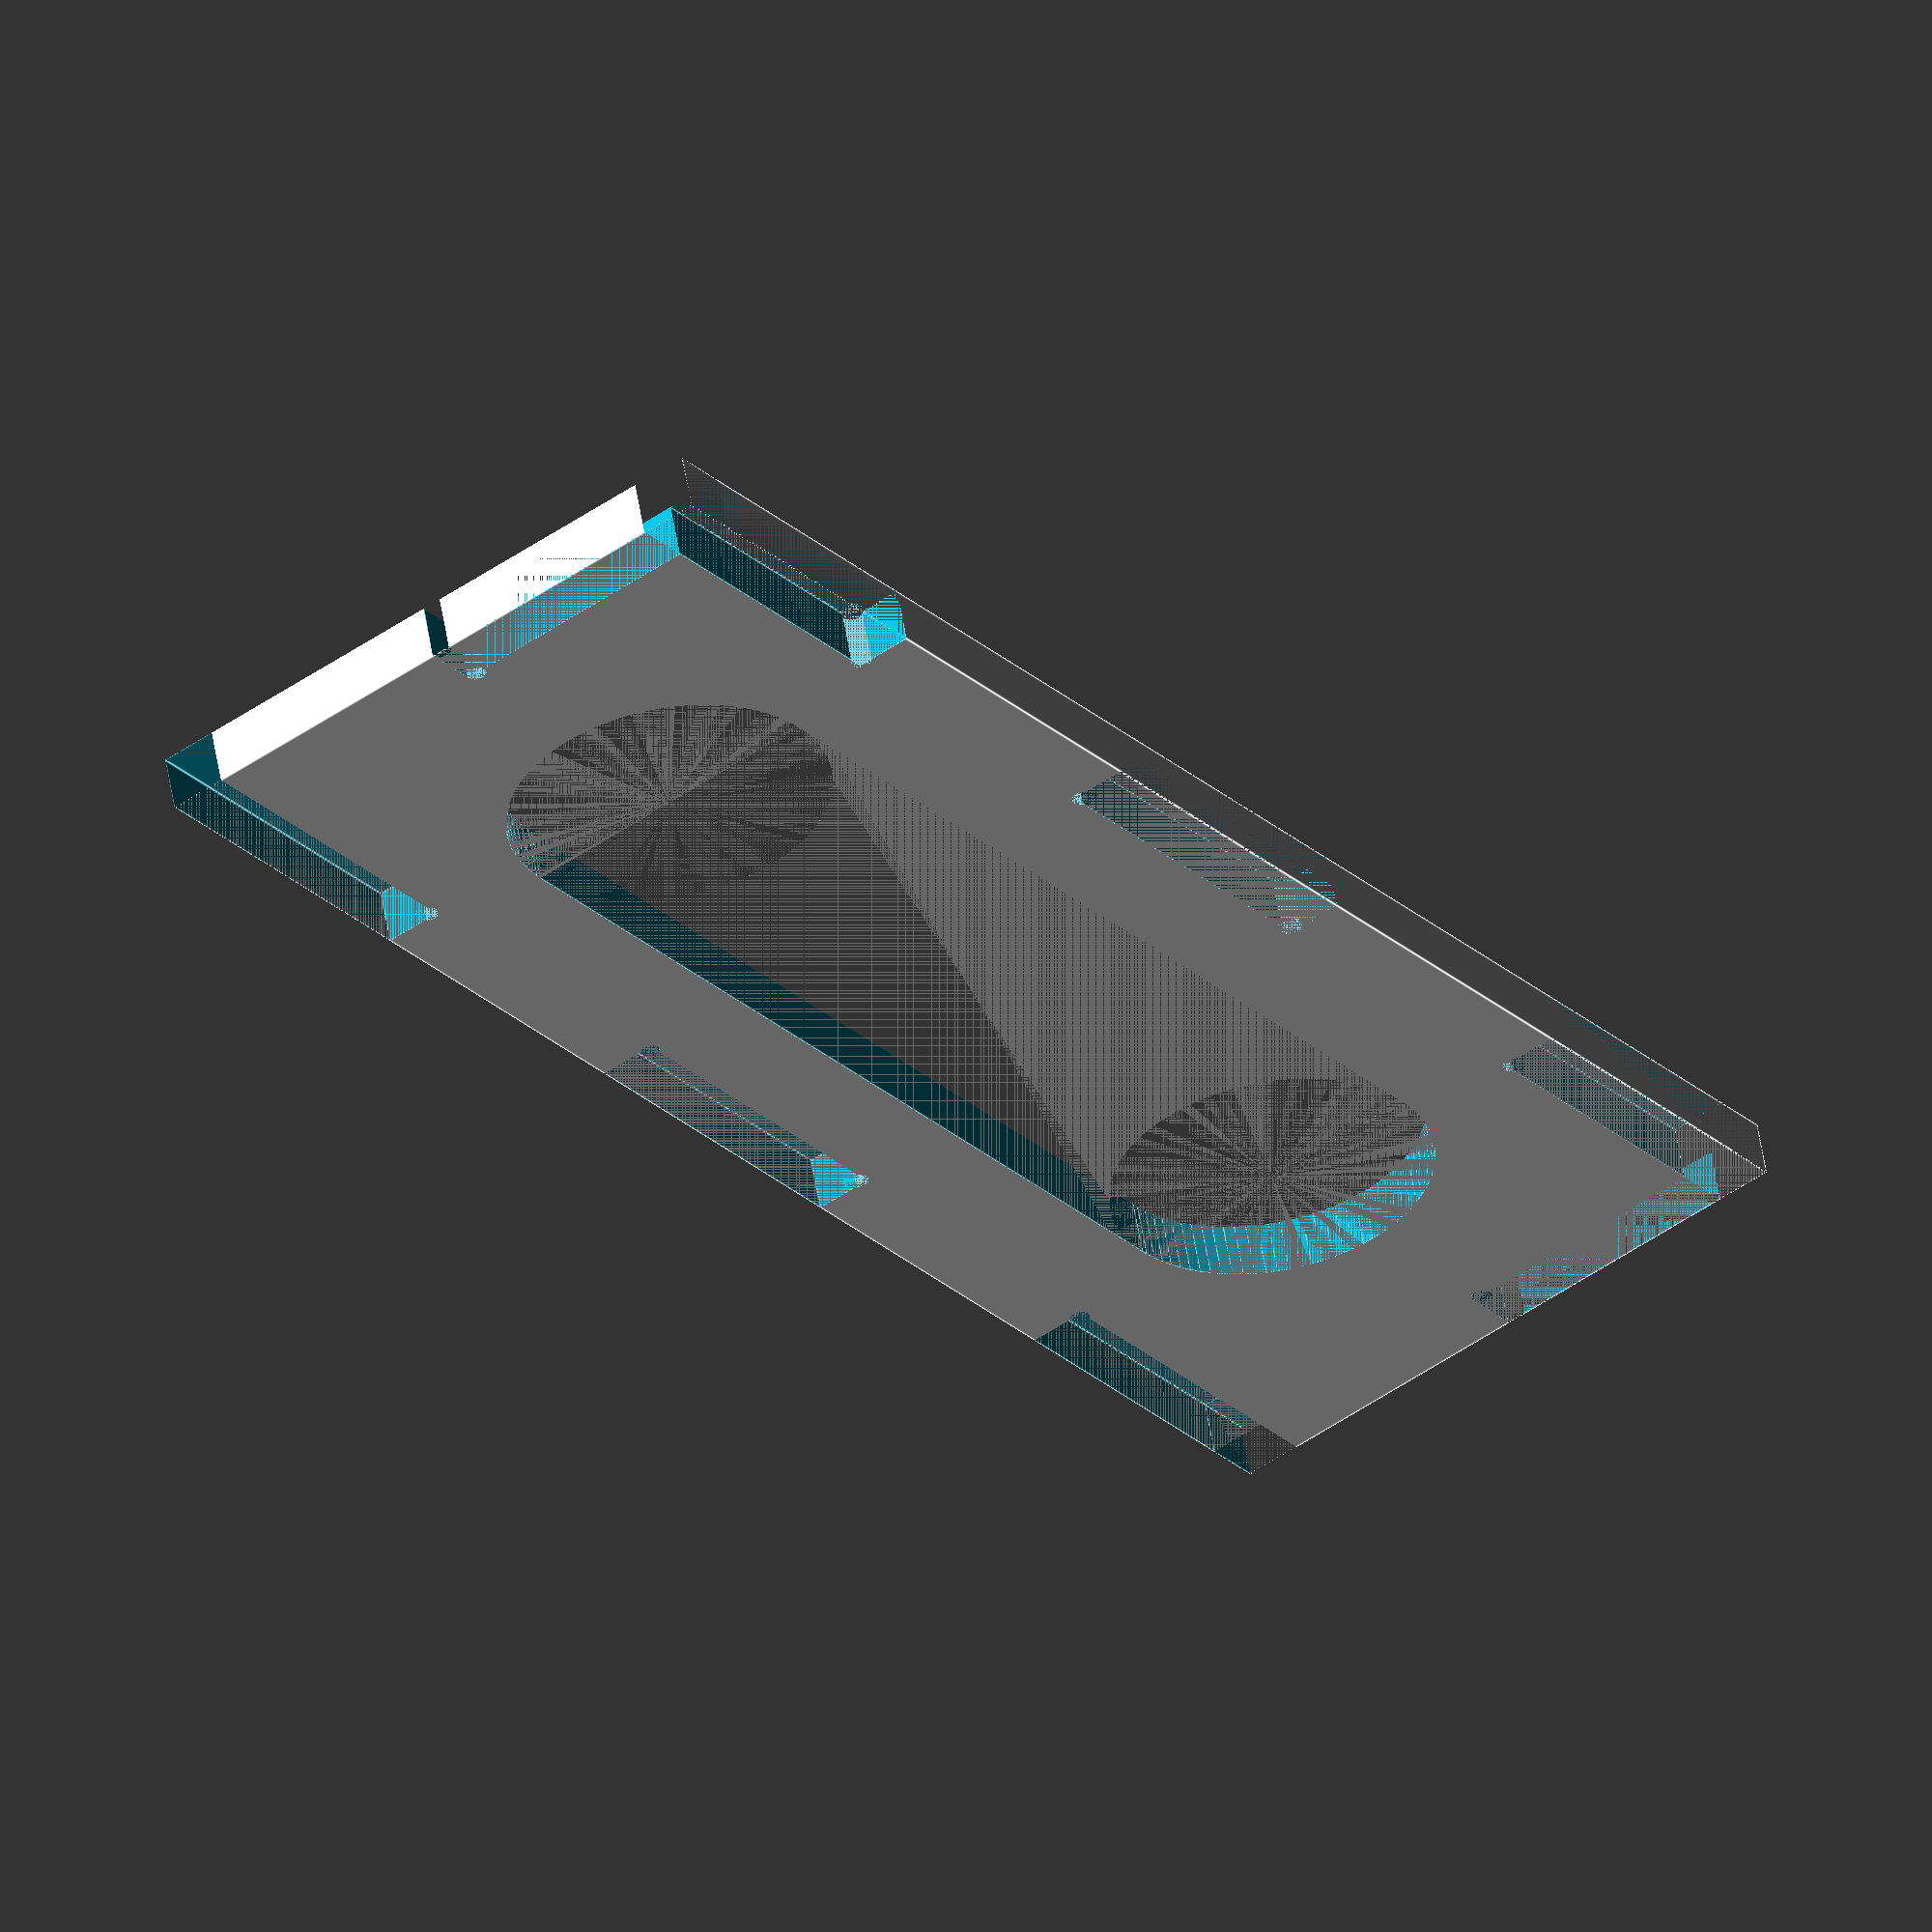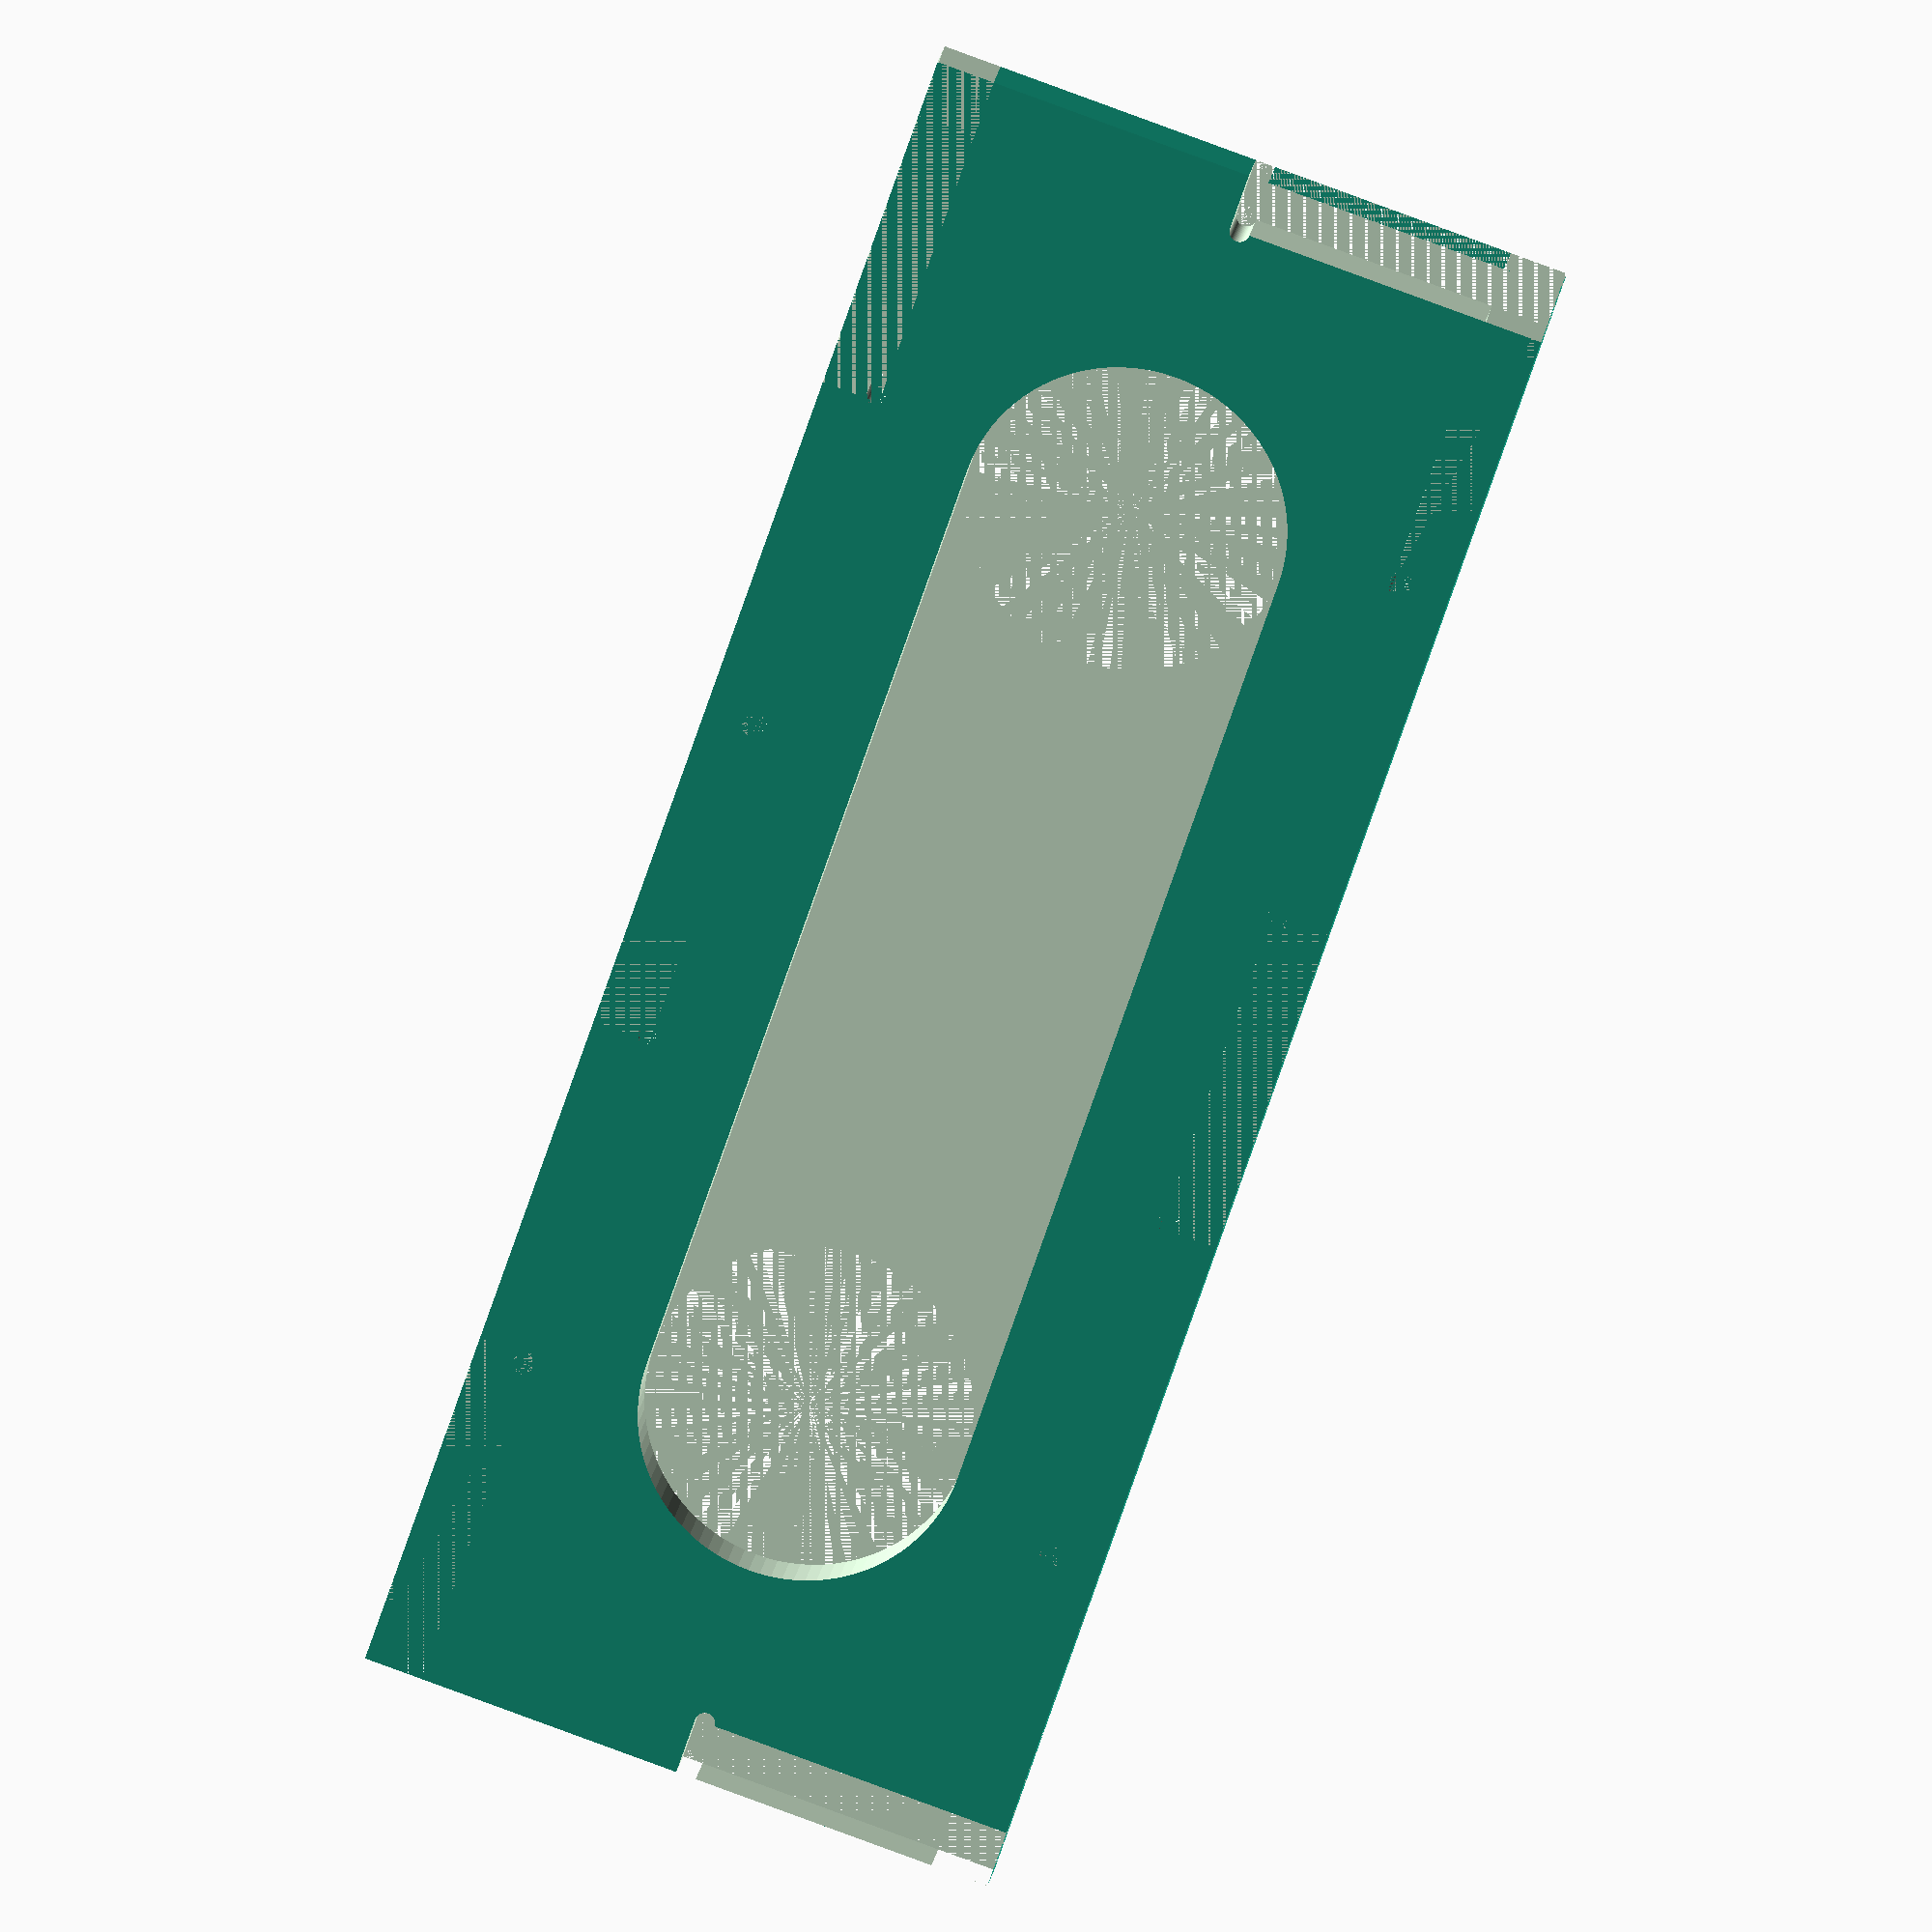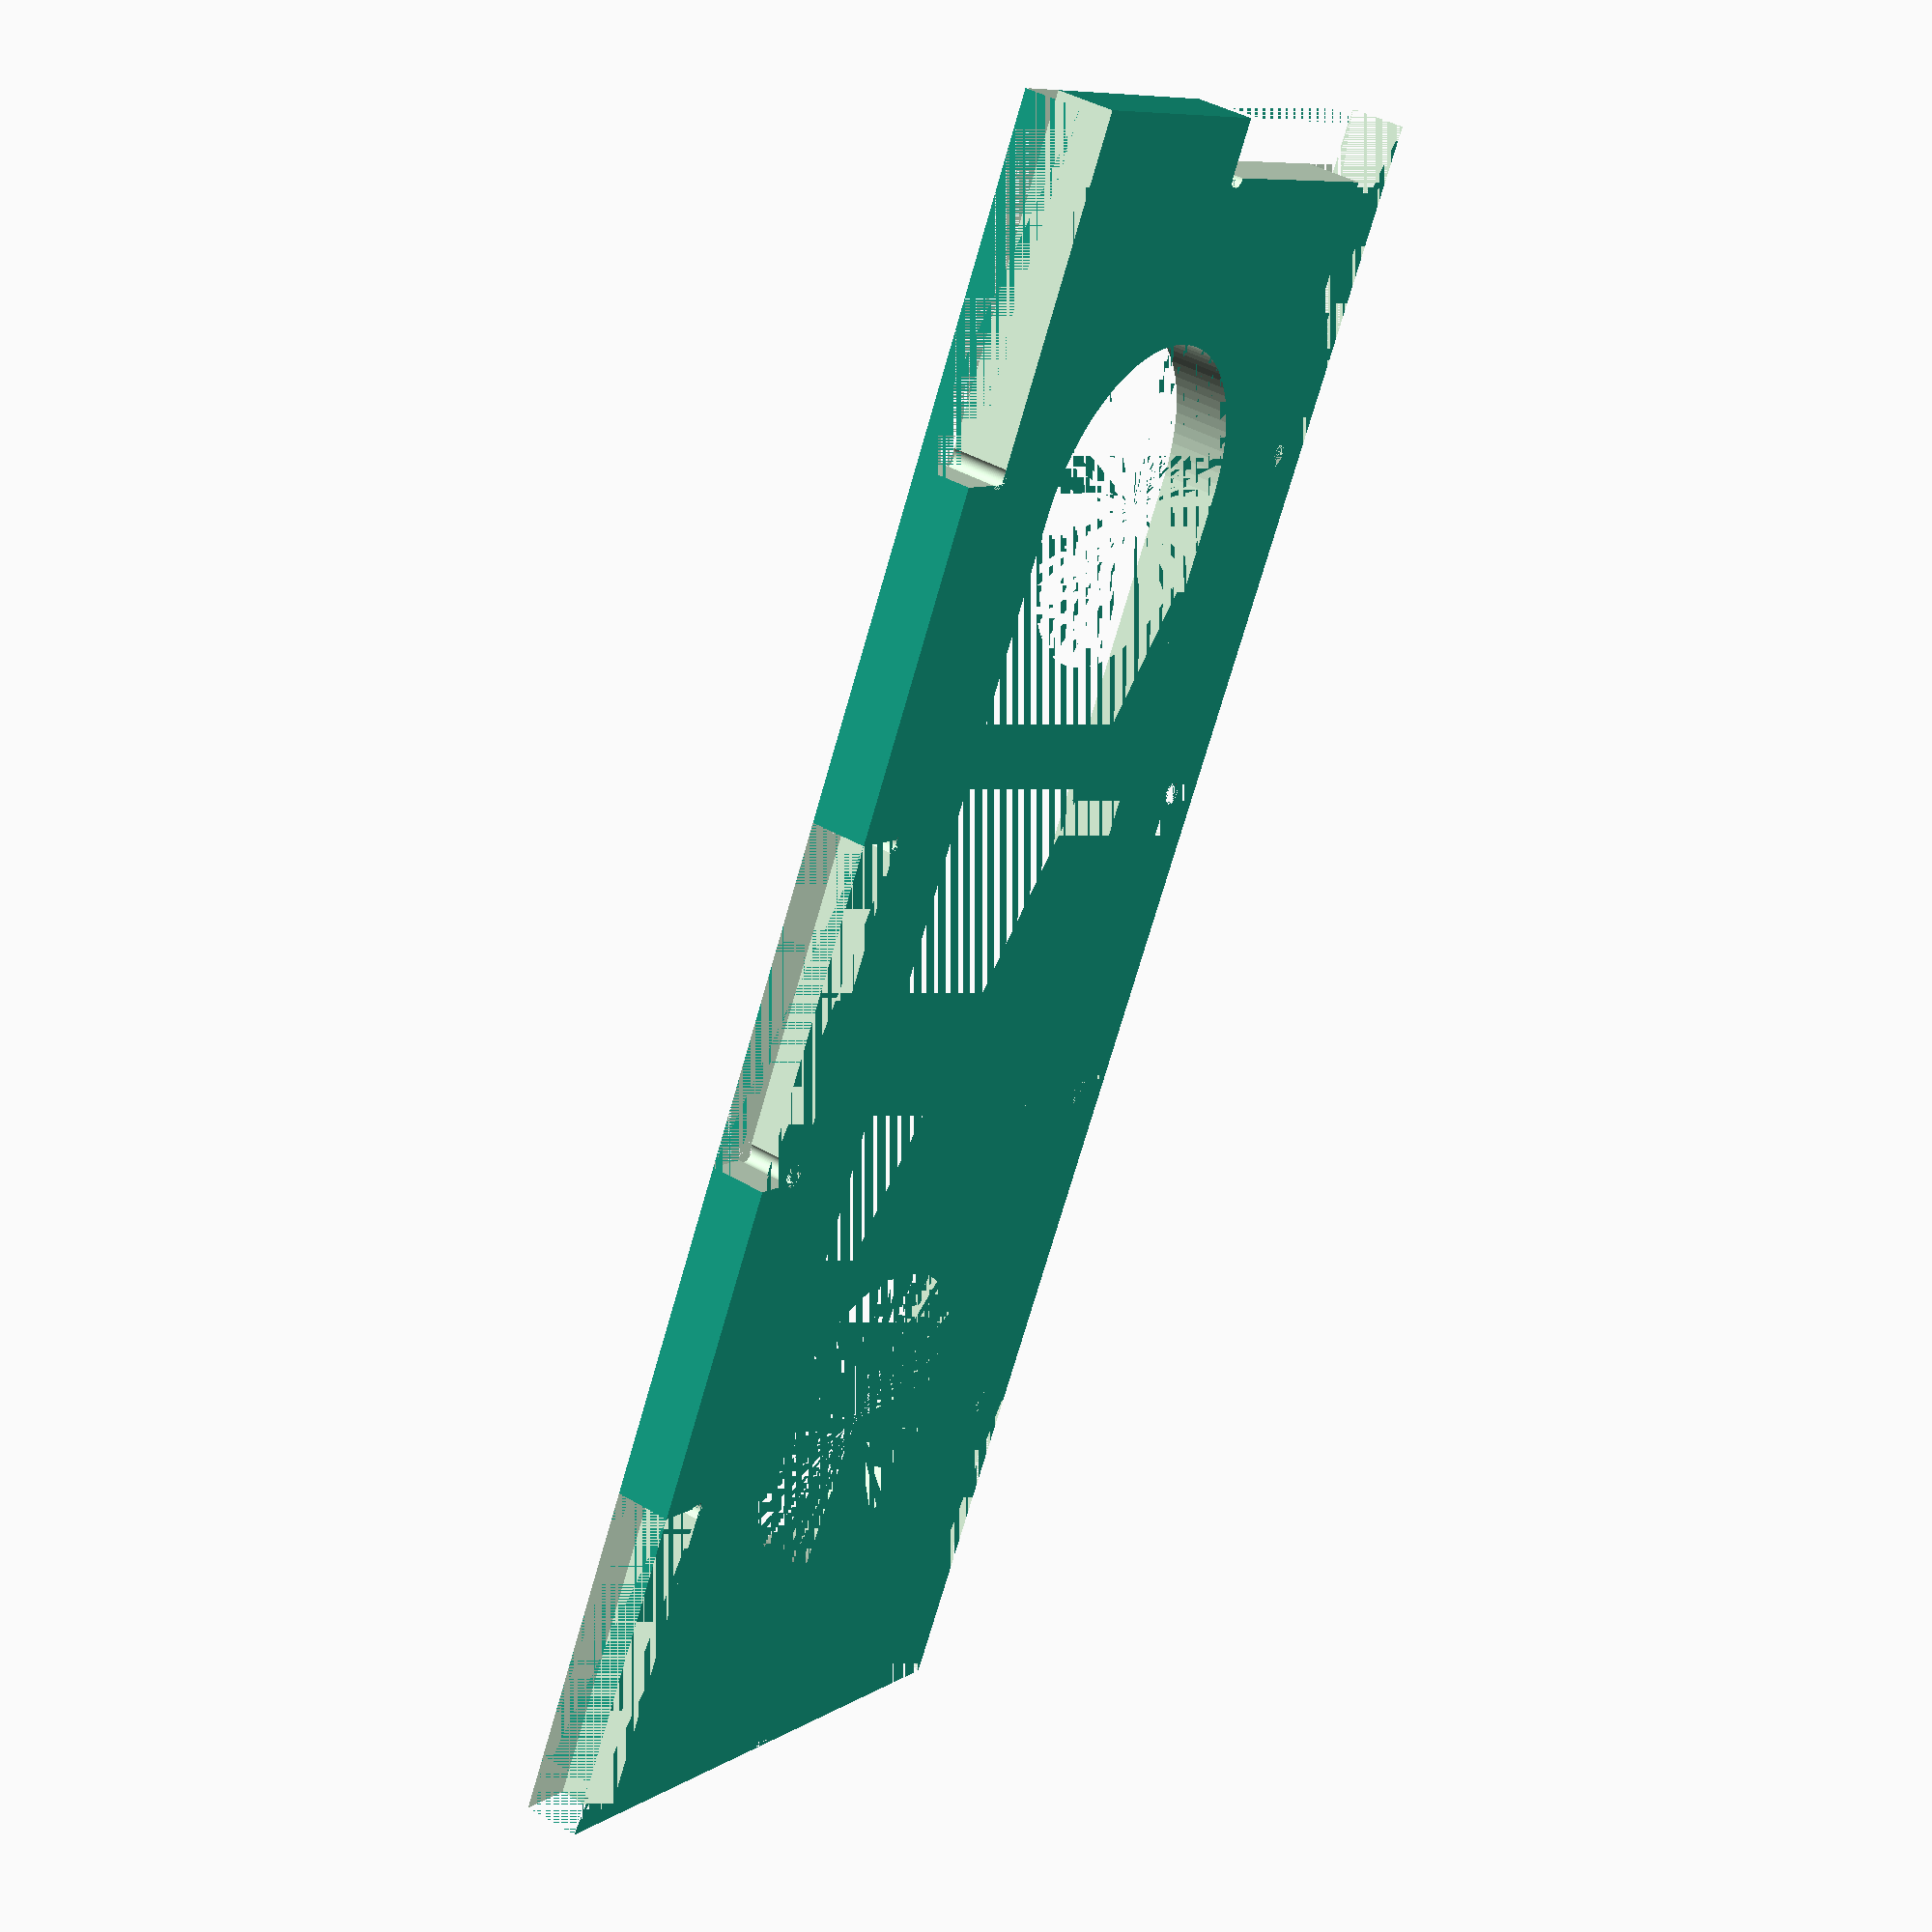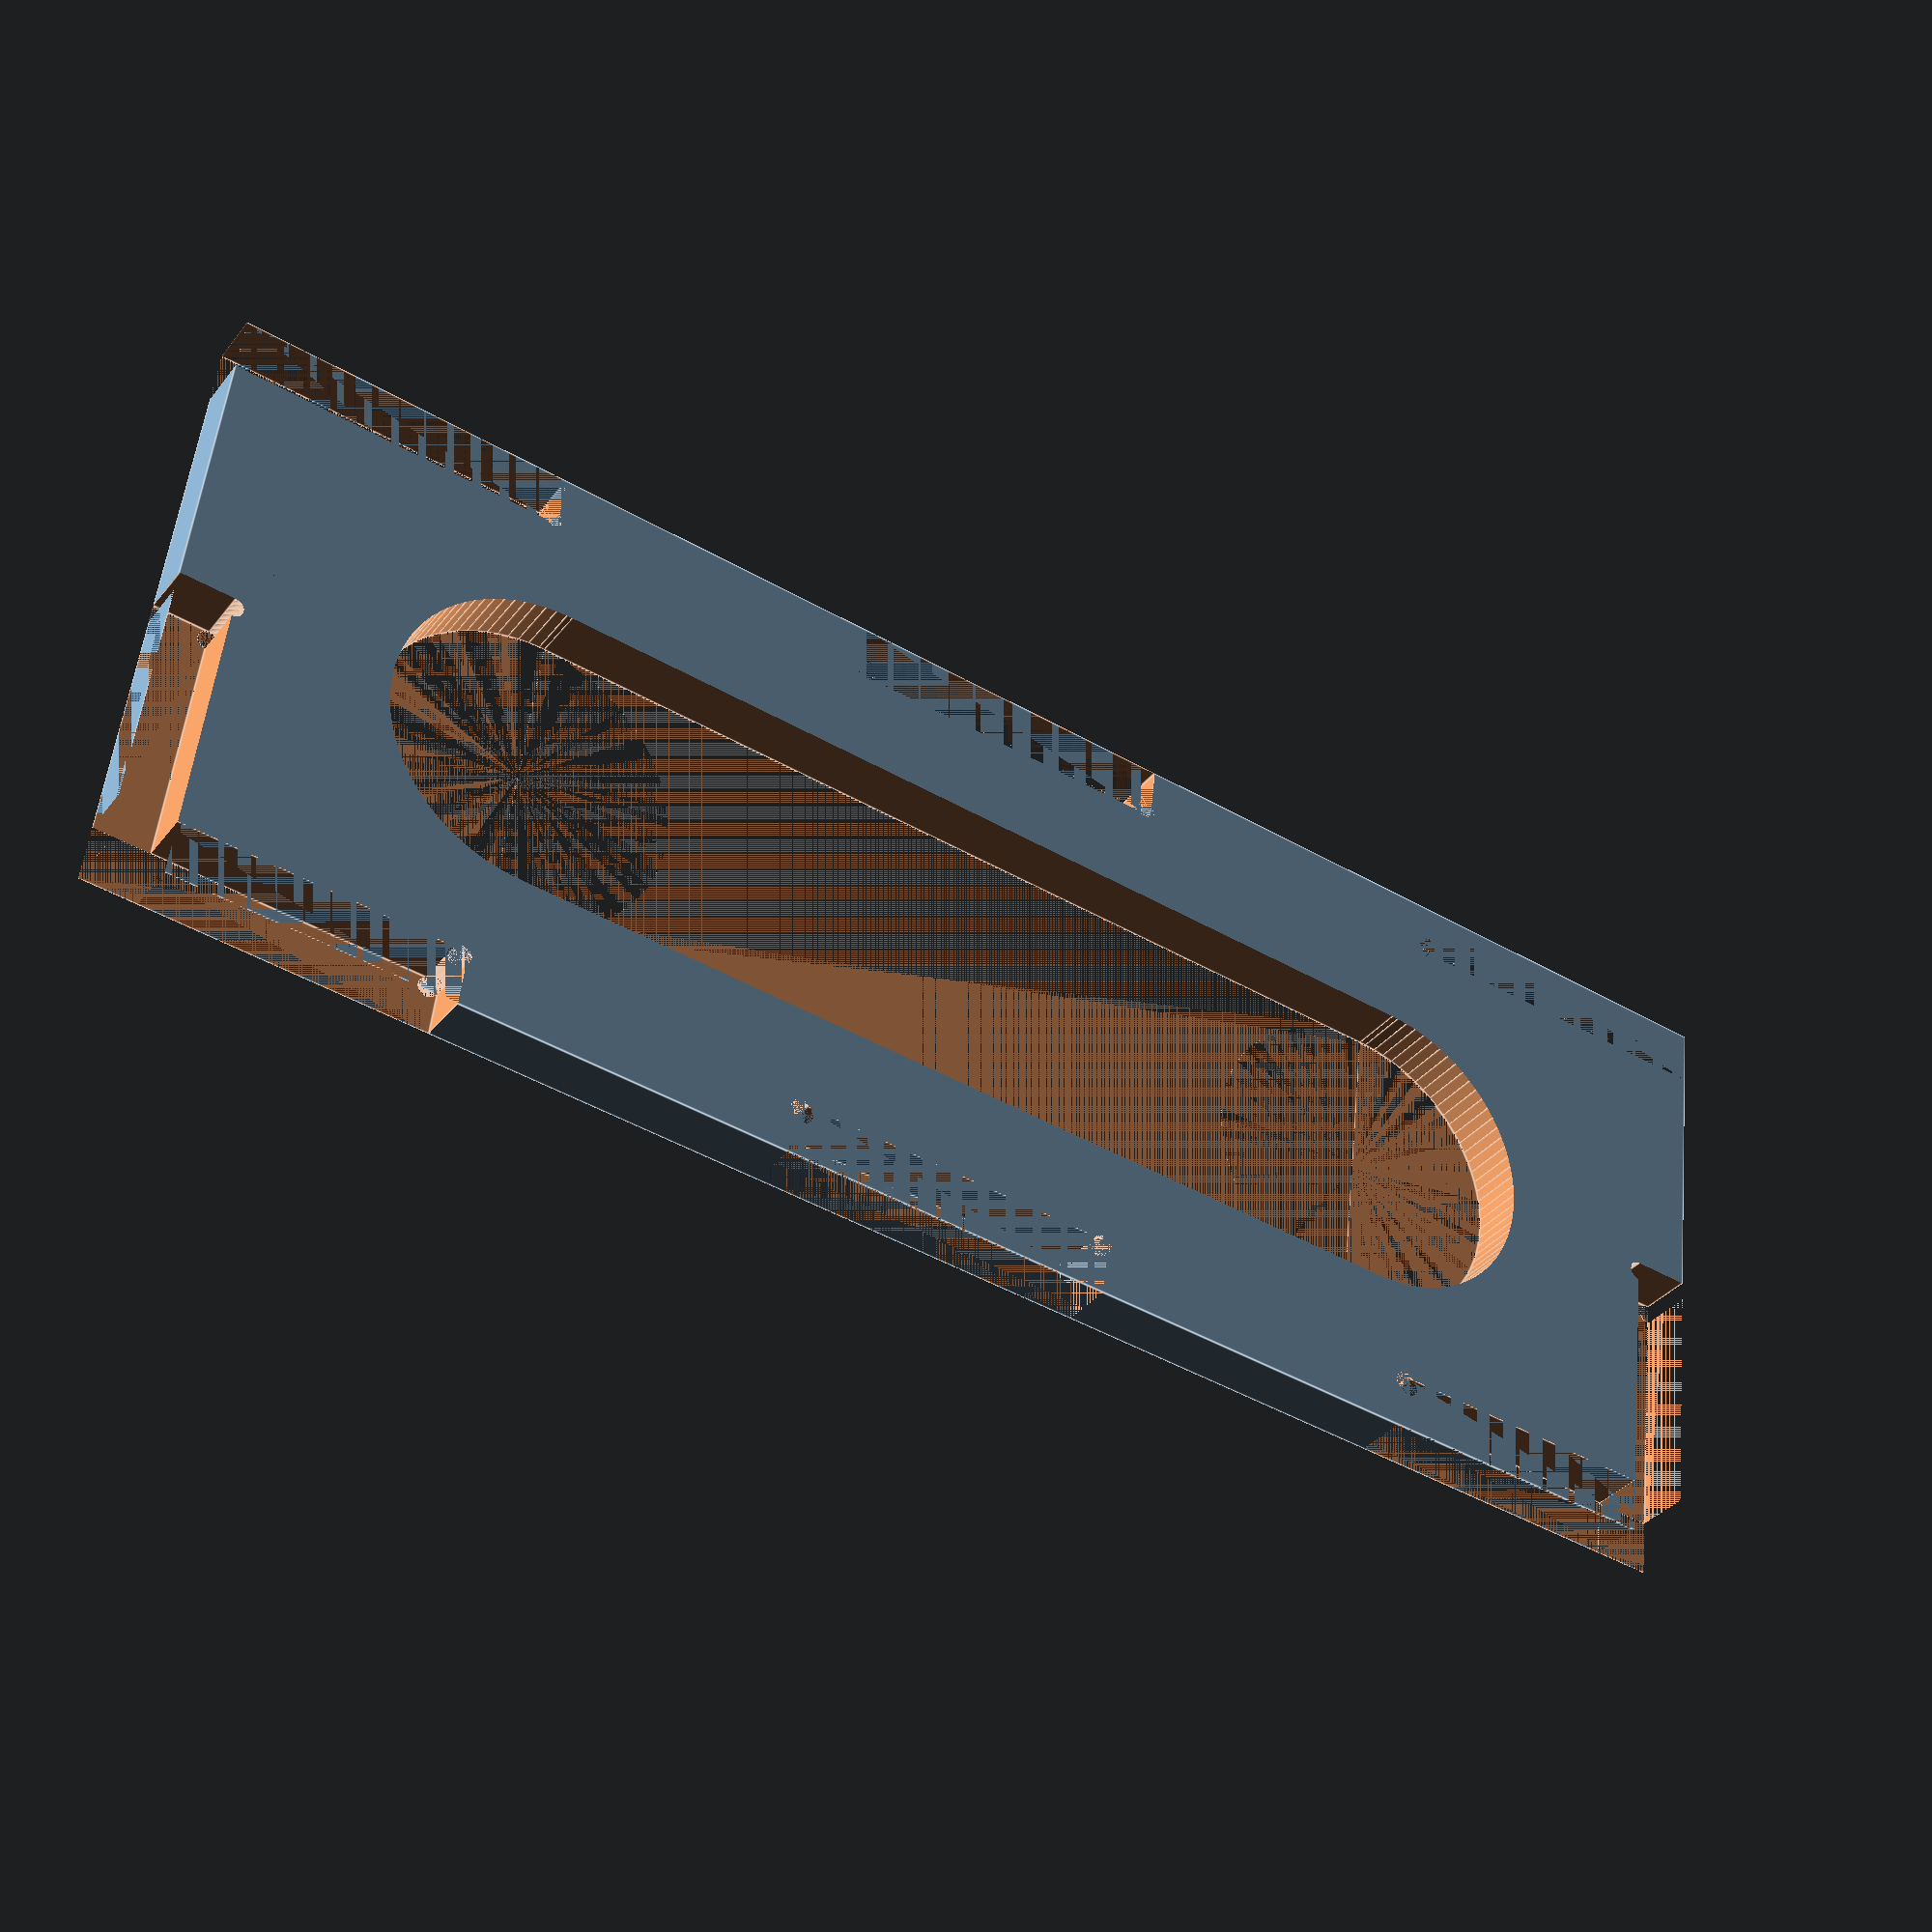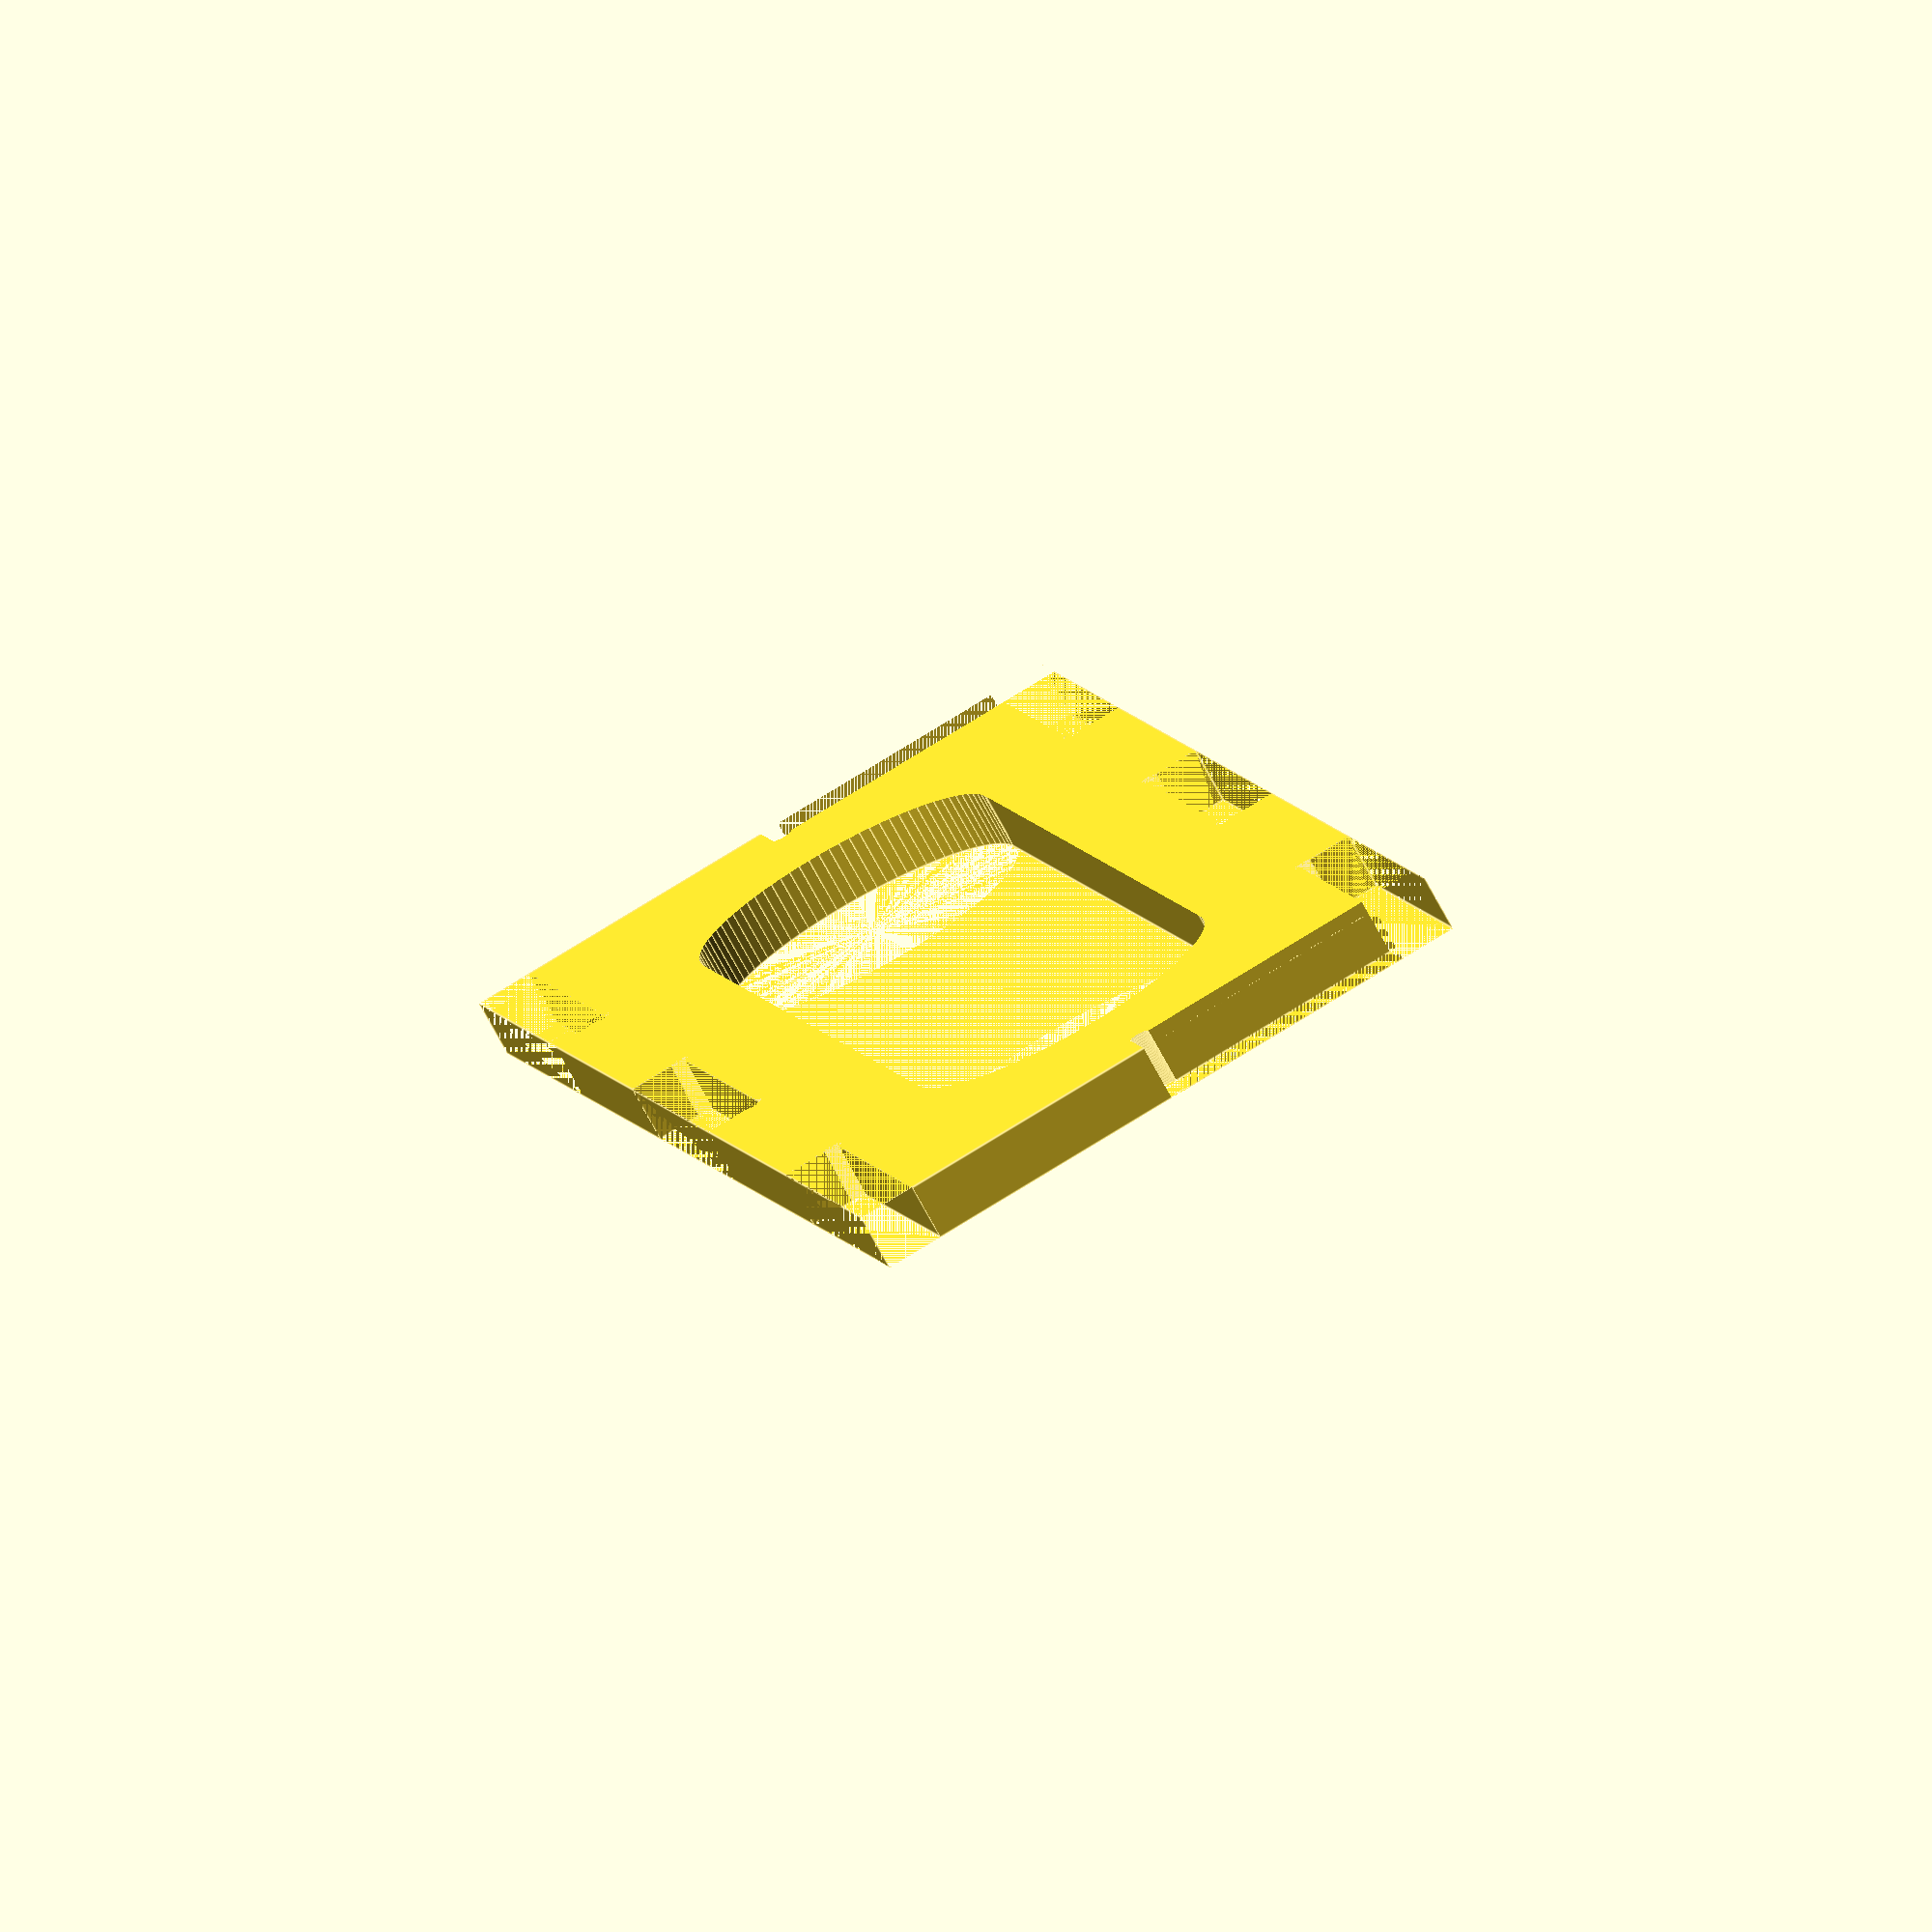
<openscad>
$fn = 90;

translate(v = [0, -526.0000000000, 0]) {
	rotate(a = [0, 0, 0]);
	difference() {
		translate(v = [0, 526.0000000000, 0]) {
			rotate(a = [0, 0, 0]) {
				cube(size = [544.0000000000, 18, 203.2000000000]);
			}
		}
		translate(v = [18.0000000000, 0, 0]) {
			rotate(a = [0, 0, 0]) {
				union() {
					translate(v = [101.6000000000, 0, 101.6000000000]) {
						rotate(a = [-90, 0, 0]) {
							cylinder(h = 544.0000000000, r = 50.8000000000);
						}
					}
					translate(v = [406.4000000000, 0, 101.6000000000]) {
						rotate(a = [-90, 0, 0]) {
							cylinder(h = 544.0000000000, r = 50.8000000000);
						}
					}
					translate(v = [101.6000000000, 0, 50.8000000000]) {
						cube(size = [304.8000000000, 544.0000000000, 101.6000000000]);
					}
				}
			}
		}
		translate(v = [0.0000000000, 0, 0]) {
			rotate(a = [0, 0, 0]) {
				union() {
					cube(size = [18, 544.0000000000, 101.6000000000]);
					translate(v = [0, 0, 98.4250000000]) {
						rotate(a = [-90, 0, 0]) {
							cylinder(h = 544.0000000000, r = 3.1750000000);
						}
					}
					translate(v = [18, 0, 98.4250000000]) {
						rotate(a = [-90, 0, 0]) {
							cylinder(h = 544.0000000000, r = 3.1750000000);
						}
					}
				}
			}
		}
		translate(v = [0.0000000000, 0, 0]) {
			rotate(a = [0, 0, 0]) {
				union() {
					cube(size = [18, 544.0000000000, 101.6000000000]);
					translate(v = [0, 0, 98.4250000000]) {
						rotate(a = [-90, 0, 0]) {
							cylinder(h = 544.0000000000, r = 3.1750000000);
						}
					}
					translate(v = [18, 0, 98.4250000000]) {
						rotate(a = [-90, 0, 0]) {
							cylinder(h = 544.0000000000, r = 3.1750000000);
						}
					}
				}
			}
		}
		translate(v = [526.0000000000, 0, 0]) {
			rotate(a = [0, 0, 0]) {
				union() {
					cube(size = [18, 544.0000000000, 101.6000000000]);
					translate(v = [0, 0, 98.4250000000]) {
						rotate(a = [-90, 0, 0]) {
							cylinder(h = 544.0000000000, r = 3.1750000000);
						}
					}
					translate(v = [18, 0, 98.4250000000]) {
						rotate(a = [-90, 0, 0]) {
							cylinder(h = 544.0000000000, r = 3.1750000000);
						}
					}
				}
			}
		}
		translate(v = [526.0000000000, 0, 0]) {
			rotate(a = [0, 0, 0]) {
				union() {
					cube(size = [18, 544.0000000000, 101.6000000000]);
					translate(v = [0, 0, 98.4250000000]) {
						rotate(a = [-90, 0, 0]) {
							cylinder(h = 544.0000000000, r = 3.1750000000);
						}
					}
					translate(v = [18, 0, 98.4250000000]) {
						rotate(a = [-90, 0, 0]) {
							cylinder(h = 544.0000000000, r = 3.1750000000);
						}
					}
				}
			}
		}
		translate(v = [0.0000000000, 0.0000000000, 185.2000000000]) {
			rotate(a = [0, 0, 0]) {
				union() {
					translate(v = [-0.3000000000, 0, -0.3000000000]) {
						cube(center = false, size = [109.4000000000, 18, 18.3000000000]);
					}
					hull() {
						translate(v = [105.9250000000, 0, 2.8750000000]) {
							rotate(a = [-90, 0, 0]) {
								cylinder(center = false, h = 18, r = 3.1750000000);
							}
						}
						translate(v = [107.3181470319, 0, 1.4818529681]) {
							rotate(a = [-90, 0, 0]) {
								cylinder(center = false, h = 18, r = 3.1750000000);
							}
						}
					}
					hull() {
						translate(v = [220.4750000000, 0, 2.8750000000]) {
							rotate(a = [-90, 0, 0]) {
								cylinder(center = false, h = 18, r = 3.1750000000);
							}
						}
						translate(v = [219.0818529681, 0, 1.4818529681]) {
							rotate(a = [-90, 0, 0]) {
								cylinder(center = false, h = 18, r = 3.1750000000);
							}
						}
					}
					translate(v = [217.3000000000, 0, -0.3000000000]) {
						cube(center = false, size = [109.4000000000, 18, 18.3000000000]);
					}
					hull() {
						translate(v = [323.5250000000, 0, 2.8750000000]) {
							rotate(a = [-90, 0, 0]) {
								cylinder(center = false, h = 18, r = 3.1750000000);
							}
						}
						translate(v = [324.9181470319, 0, 1.4818529681]) {
							rotate(a = [-90, 0, 0]) {
								cylinder(center = false, h = 18, r = 3.1750000000);
							}
						}
					}
					hull() {
						translate(v = [438.0750000000, 0, 2.8750000000]) {
							rotate(a = [-90, 0, 0]) {
								cylinder(center = false, h = 18, r = 3.1750000000);
							}
						}
						translate(v = [436.6818529681, 0, 1.4818529681]) {
							rotate(a = [-90, 0, 0]) {
								cylinder(center = false, h = 18, r = 3.1750000000);
							}
						}
					}
					translate(v = [434.9000000000, 0, -0.3000000000]) {
						cube(center = false, size = [109.4000000000, 18, 18.3000000000]);
					}
				}
			}
		}
		translate(v = [0.0000000000, 18.0000000000, 18]) {
			rotate(a = [180, 0, 0]) {
				union() {
					translate(v = [-0.3000000000, 0, -0.3000000000]) {
						cube(center = false, size = [109.4000000000, 18, 18.3000000000]);
					}
					hull() {
						translate(v = [105.9250000000, 0, 2.8750000000]) {
							rotate(a = [-90, 0, 0]) {
								cylinder(center = false, h = 18, r = 3.1750000000);
							}
						}
						translate(v = [107.3181470319, 0, 1.4818529681]) {
							rotate(a = [-90, 0, 0]) {
								cylinder(center = false, h = 18, r = 3.1750000000);
							}
						}
					}
					hull() {
						translate(v = [220.4750000000, 0, 2.8750000000]) {
							rotate(a = [-90, 0, 0]) {
								cylinder(center = false, h = 18, r = 3.1750000000);
							}
						}
						translate(v = [219.0818529681, 0, 1.4818529681]) {
							rotate(a = [-90, 0, 0]) {
								cylinder(center = false, h = 18, r = 3.1750000000);
							}
						}
					}
					translate(v = [217.3000000000, 0, -0.3000000000]) {
						cube(center = false, size = [109.4000000000, 18, 18.3000000000]);
					}
					hull() {
						translate(v = [323.5250000000, 0, 2.8750000000]) {
							rotate(a = [-90, 0, 0]) {
								cylinder(center = false, h = 18, r = 3.1750000000);
							}
						}
						translate(v = [324.9181470319, 0, 1.4818529681]) {
							rotate(a = [-90, 0, 0]) {
								cylinder(center = false, h = 18, r = 3.1750000000);
							}
						}
					}
					hull() {
						translate(v = [438.0750000000, 0, 2.8750000000]) {
							rotate(a = [-90, 0, 0]) {
								cylinder(center = false, h = 18, r = 3.1750000000);
							}
						}
						translate(v = [436.6818529681, 0, 1.4818529681]) {
							rotate(a = [-90, 0, 0]) {
								cylinder(center = false, h = 18, r = 3.1750000000);
							}
						}
					}
					translate(v = [434.9000000000, 0, -0.3000000000]) {
						cube(center = false, size = [109.4000000000, 18, 18.3000000000]);
					}
				}
			}
		}
		translate(v = [526.0000000000, 0.0000000000, 185.2000000000]) {
			rotate(a = [0, 0, 0]) {
				union() {
					translate(v = [-0.3000000000, 0, -0.3000000000]) {
						cube(center = false, size = [109.4000000000, 18, 18.3000000000]);
					}
					hull() {
						translate(v = [105.9250000000, 0, 2.8750000000]) {
							rotate(a = [-90, 0, 0]) {
								cylinder(center = false, h = 18, r = 3.1750000000);
							}
						}
						translate(v = [107.3181470319, 0, 1.4818529681]) {
							rotate(a = [-90, 0, 0]) {
								cylinder(center = false, h = 18, r = 3.1750000000);
							}
						}
					}
					hull() {
						translate(v = [220.4750000000, 0, 2.8750000000]) {
							rotate(a = [-90, 0, 0]) {
								cylinder(center = false, h = 18, r = 3.1750000000);
							}
						}
						translate(v = [219.0818529681, 0, 1.4818529681]) {
							rotate(a = [-90, 0, 0]) {
								cylinder(center = false, h = 18, r = 3.1750000000);
							}
						}
					}
					translate(v = [217.3000000000, 0, -0.3000000000]) {
						cube(center = false, size = [109.4000000000, 18, 18.3000000000]);
					}
					hull() {
						translate(v = [323.5250000000, 0, 2.8750000000]) {
							rotate(a = [-90, 0, 0]) {
								cylinder(center = false, h = 18, r = 3.1750000000);
							}
						}
						translate(v = [324.9181470319, 0, 1.4818529681]) {
							rotate(a = [-90, 0, 0]) {
								cylinder(center = false, h = 18, r = 3.1750000000);
							}
						}
					}
					hull() {
						translate(v = [438.0750000000, 0, 2.8750000000]) {
							rotate(a = [-90, 0, 0]) {
								cylinder(center = false, h = 18, r = 3.1750000000);
							}
						}
						translate(v = [436.6818529681, 0, 1.4818529681]) {
							rotate(a = [-90, 0, 0]) {
								cylinder(center = false, h = 18, r = 3.1750000000);
							}
						}
					}
					translate(v = [434.9000000000, 0, -0.3000000000]) {
						cube(center = false, size = [109.4000000000, 18, 18.3000000000]);
					}
				}
			}
		}
		translate(v = [526.0000000000, 18.0000000000, 18]) {
			rotate(a = [180, 0, 0]) {
				union() {
					translate(v = [-0.3000000000, 0, -0.3000000000]) {
						cube(center = false, size = [109.4000000000, 18, 18.3000000000]);
					}
					hull() {
						translate(v = [105.9250000000, 0, 2.8750000000]) {
							rotate(a = [-90, 0, 0]) {
								cylinder(center = false, h = 18, r = 3.1750000000);
							}
						}
						translate(v = [107.3181470319, 0, 1.4818529681]) {
							rotate(a = [-90, 0, 0]) {
								cylinder(center = false, h = 18, r = 3.1750000000);
							}
						}
					}
					hull() {
						translate(v = [220.4750000000, 0, 2.8750000000]) {
							rotate(a = [-90, 0, 0]) {
								cylinder(center = false, h = 18, r = 3.1750000000);
							}
						}
						translate(v = [219.0818529681, 0, 1.4818529681]) {
							rotate(a = [-90, 0, 0]) {
								cylinder(center = false, h = 18, r = 3.1750000000);
							}
						}
					}
					translate(v = [217.3000000000, 0, -0.3000000000]) {
						cube(center = false, size = [109.4000000000, 18, 18.3000000000]);
					}
					hull() {
						translate(v = [323.5250000000, 0, 2.8750000000]) {
							rotate(a = [-90, 0, 0]) {
								cylinder(center = false, h = 18, r = 3.1750000000);
							}
						}
						translate(v = [324.9181470319, 0, 1.4818529681]) {
							rotate(a = [-90, 0, 0]) {
								cylinder(center = false, h = 18, r = 3.1750000000);
							}
						}
					}
					hull() {
						translate(v = [438.0750000000, 0, 2.8750000000]) {
							rotate(a = [-90, 0, 0]) {
								cylinder(center = false, h = 18, r = 3.1750000000);
							}
						}
						translate(v = [436.6818529681, 0, 1.4818529681]) {
							rotate(a = [-90, 0, 0]) {
								cylinder(center = false, h = 18, r = 3.1750000000);
							}
						}
					}
					translate(v = [434.9000000000, 0, -0.3000000000]) {
						cube(center = false, size = [109.4000000000, 18, 18.3000000000]);
					}
				}
			}
		}
		translate(v = [0.0000000000, 526.0000000000, 185.2000000000]) {
			rotate(a = [0, 0, 0]) {
				union() {
					translate(v = [-0.3000000000, 0, -0.3000000000]) {
						cube(center = false, size = [109.4000000000, 18, 18.3000000000]);
					}
					hull() {
						translate(v = [105.9250000000, 0, 2.8750000000]) {
							rotate(a = [-90, 0, 0]) {
								cylinder(center = false, h = 18, r = 3.1750000000);
							}
						}
						translate(v = [107.3181470319, 0, 1.4818529681]) {
							rotate(a = [-90, 0, 0]) {
								cylinder(center = false, h = 18, r = 3.1750000000);
							}
						}
					}
					hull() {
						translate(v = [220.4750000000, 0, 2.8750000000]) {
							rotate(a = [-90, 0, 0]) {
								cylinder(center = false, h = 18, r = 3.1750000000);
							}
						}
						translate(v = [219.0818529681, 0, 1.4818529681]) {
							rotate(a = [-90, 0, 0]) {
								cylinder(center = false, h = 18, r = 3.1750000000);
							}
						}
					}
					translate(v = [217.3000000000, 0, -0.3000000000]) {
						cube(center = false, size = [109.4000000000, 18, 18.3000000000]);
					}
					hull() {
						translate(v = [323.5250000000, 0, 2.8750000000]) {
							rotate(a = [-90, 0, 0]) {
								cylinder(center = false, h = 18, r = 3.1750000000);
							}
						}
						translate(v = [324.9181470319, 0, 1.4818529681]) {
							rotate(a = [-90, 0, 0]) {
								cylinder(center = false, h = 18, r = 3.1750000000);
							}
						}
					}
					hull() {
						translate(v = [438.0750000000, 0, 2.8750000000]) {
							rotate(a = [-90, 0, 0]) {
								cylinder(center = false, h = 18, r = 3.1750000000);
							}
						}
						translate(v = [436.6818529681, 0, 1.4818529681]) {
							rotate(a = [-90, 0, 0]) {
								cylinder(center = false, h = 18, r = 3.1750000000);
							}
						}
					}
					translate(v = [434.9000000000, 0, -0.3000000000]) {
						cube(center = false, size = [109.4000000000, 18, 18.3000000000]);
					}
				}
			}
		}
		translate(v = [0.0000000000, 544.0000000000, 18]) {
			rotate(a = [180, 0, 0]) {
				union() {
					translate(v = [-0.3000000000, 0, -0.3000000000]) {
						cube(center = false, size = [109.4000000000, 18, 18.3000000000]);
					}
					hull() {
						translate(v = [105.9250000000, 0, 2.8750000000]) {
							rotate(a = [-90, 0, 0]) {
								cylinder(center = false, h = 18, r = 3.1750000000);
							}
						}
						translate(v = [107.3181470319, 0, 1.4818529681]) {
							rotate(a = [-90, 0, 0]) {
								cylinder(center = false, h = 18, r = 3.1750000000);
							}
						}
					}
					hull() {
						translate(v = [220.4750000000, 0, 2.8750000000]) {
							rotate(a = [-90, 0, 0]) {
								cylinder(center = false, h = 18, r = 3.1750000000);
							}
						}
						translate(v = [219.0818529681, 0, 1.4818529681]) {
							rotate(a = [-90, 0, 0]) {
								cylinder(center = false, h = 18, r = 3.1750000000);
							}
						}
					}
					translate(v = [217.3000000000, 0, -0.3000000000]) {
						cube(center = false, size = [109.4000000000, 18, 18.3000000000]);
					}
					hull() {
						translate(v = [323.5250000000, 0, 2.8750000000]) {
							rotate(a = [-90, 0, 0]) {
								cylinder(center = false, h = 18, r = 3.1750000000);
							}
						}
						translate(v = [324.9181470319, 0, 1.4818529681]) {
							rotate(a = [-90, 0, 0]) {
								cylinder(center = false, h = 18, r = 3.1750000000);
							}
						}
					}
					hull() {
						translate(v = [438.0750000000, 0, 2.8750000000]) {
							rotate(a = [-90, 0, 0]) {
								cylinder(center = false, h = 18, r = 3.1750000000);
							}
						}
						translate(v = [436.6818529681, 0, 1.4818529681]) {
							rotate(a = [-90, 0, 0]) {
								cylinder(center = false, h = 18, r = 3.1750000000);
							}
						}
					}
					translate(v = [434.9000000000, 0, -0.3000000000]) {
						cube(center = false, size = [109.4000000000, 18, 18.3000000000]);
					}
				}
			}
		}
		translate(v = [526.0000000000, 526.0000000000, 185.2000000000]) {
			rotate(a = [0, 0, 0]) {
				union() {
					translate(v = [-0.3000000000, 0, -0.3000000000]) {
						cube(center = false, size = [109.4000000000, 18, 18.3000000000]);
					}
					hull() {
						translate(v = [105.9250000000, 0, 2.8750000000]) {
							rotate(a = [-90, 0, 0]) {
								cylinder(center = false, h = 18, r = 3.1750000000);
							}
						}
						translate(v = [107.3181470319, 0, 1.4818529681]) {
							rotate(a = [-90, 0, 0]) {
								cylinder(center = false, h = 18, r = 3.1750000000);
							}
						}
					}
					hull() {
						translate(v = [220.4750000000, 0, 2.8750000000]) {
							rotate(a = [-90, 0, 0]) {
								cylinder(center = false, h = 18, r = 3.1750000000);
							}
						}
						translate(v = [219.0818529681, 0, 1.4818529681]) {
							rotate(a = [-90, 0, 0]) {
								cylinder(center = false, h = 18, r = 3.1750000000);
							}
						}
					}
					translate(v = [217.3000000000, 0, -0.3000000000]) {
						cube(center = false, size = [109.4000000000, 18, 18.3000000000]);
					}
					hull() {
						translate(v = [323.5250000000, 0, 2.8750000000]) {
							rotate(a = [-90, 0, 0]) {
								cylinder(center = false, h = 18, r = 3.1750000000);
							}
						}
						translate(v = [324.9181470319, 0, 1.4818529681]) {
							rotate(a = [-90, 0, 0]) {
								cylinder(center = false, h = 18, r = 3.1750000000);
							}
						}
					}
					hull() {
						translate(v = [438.0750000000, 0, 2.8750000000]) {
							rotate(a = [-90, 0, 0]) {
								cylinder(center = false, h = 18, r = 3.1750000000);
							}
						}
						translate(v = [436.6818529681, 0, 1.4818529681]) {
							rotate(a = [-90, 0, 0]) {
								cylinder(center = false, h = 18, r = 3.1750000000);
							}
						}
					}
					translate(v = [434.9000000000, 0, -0.3000000000]) {
						cube(center = false, size = [109.4000000000, 18, 18.3000000000]);
					}
				}
			}
		}
		translate(v = [526.0000000000, 544.0000000000, 18]) {
			rotate(a = [180, 0, 0]) {
				union() {
					translate(v = [-0.3000000000, 0, -0.3000000000]) {
						cube(center = false, size = [109.4000000000, 18, 18.3000000000]);
					}
					hull() {
						translate(v = [105.9250000000, 0, 2.8750000000]) {
							rotate(a = [-90, 0, 0]) {
								cylinder(center = false, h = 18, r = 3.1750000000);
							}
						}
						translate(v = [107.3181470319, 0, 1.4818529681]) {
							rotate(a = [-90, 0, 0]) {
								cylinder(center = false, h = 18, r = 3.1750000000);
							}
						}
					}
					hull() {
						translate(v = [220.4750000000, 0, 2.8750000000]) {
							rotate(a = [-90, 0, 0]) {
								cylinder(center = false, h = 18, r = 3.1750000000);
							}
						}
						translate(v = [219.0818529681, 0, 1.4818529681]) {
							rotate(a = [-90, 0, 0]) {
								cylinder(center = false, h = 18, r = 3.1750000000);
							}
						}
					}
					translate(v = [217.3000000000, 0, -0.3000000000]) {
						cube(center = false, size = [109.4000000000, 18, 18.3000000000]);
					}
					hull() {
						translate(v = [323.5250000000, 0, 2.8750000000]) {
							rotate(a = [-90, 0, 0]) {
								cylinder(center = false, h = 18, r = 3.1750000000);
							}
						}
						translate(v = [324.9181470319, 0, 1.4818529681]) {
							rotate(a = [-90, 0, 0]) {
								cylinder(center = false, h = 18, r = 3.1750000000);
							}
						}
					}
					hull() {
						translate(v = [438.0750000000, 0, 2.8750000000]) {
							rotate(a = [-90, 0, 0]) {
								cylinder(center = false, h = 18, r = 3.1750000000);
							}
						}
						translate(v = [436.6818529681, 0, 1.4818529681]) {
							rotate(a = [-90, 0, 0]) {
								cylinder(center = false, h = 18, r = 3.1750000000);
							}
						}
					}
					translate(v = [434.9000000000, 0, -0.3000000000]) {
						cube(center = false, size = [109.4000000000, 18, 18.3000000000]);
					}
				}
			}
		}
	}
}
/***********************************************
*********      SolidPython code:      **********
************************************************
 
#! /usr/bin/env python
# -*- coding: UTF-8 -*-
from __future__ import division
import os
import sys
import re

# Assumes SolidPython is in site-packages or elsewhwere in sys.path
from solid import *
from solid.utils import *
from tabs import *
from CutPiece import *

SEGMENTS = 90




def assembly(sectionLength, lSections, wSections, height, ply, sectionTabCount, cutterDiameter, openingOffset, topAndBottomSegments, maxLengthSectionCount, topLip, explode):
    length = ply + lSections * (ply + sectionLength)
    width = ply + wSections * (ply + sectionLength)
    tabHeight = ply

    top = CutPiece(
        translation = [-topLip,-topLip,height-ply],
        rotation = [0,0,0],
        geo = cube([width+2*topLip, length+2*topLip, ply])
    )
    bottom = CutPiece(
        translation = [0,0,0],
        rotation = [0,0,0],
        geo = cube([width, length, ply])
    )

    lSide = CutPiece(
        translation = [0,0,0],
        rotation = [0,0,0],
        geo = cube([ply, length, height])
    )
    lSides = [lSide]
    for i in range(1,wSections+1):
        newLSide = CutPiece(
            translation = [i * (ply + sectionLength), 0, 0],
            rotation = [0,0,0],
            geo = lSide.geo
        )
        lSides += [newLSide]

    wSide = CutPiece(
        translation = [0,0,0],
        rotation = [0,0,0],
        geo = cube([width, ply, height])
    )
    wSides = [wSide]
    for i in range(1,lSections+1):
        newWSide = CutPiece(
            translation = [0, i * (ply + sectionLength), 0],
            rotation = [0,0,0],
            geo = wSide.geo
        )
        wSides += [newWSide]

    wSideCutouts = []
    radius = (height - 2 * openingOffset) / 2
    for i in range(0,wSections):
        wSideCutouts += [
        CutPiece(
            translation = [ply + i * (ply + sectionLength), 0, 0],
            rotation = [0,0,0],
            geo = union()(
                translate([openingOffset+radius, 0, height/2])(
                    rotate([-90,0,0])(
                        cylinder(radius,length)
                    )
                ),
                translate([sectionLength-(openingOffset+radius), 0, height/2])(
                    rotate([-90,0,0])(
                        cylinder(radius,length)
                    )
                ),
                translate([openingOffset+radius, 0, openingOffset])(
                    cube([sectionLength-2*(openingOffset+radius), length, height - 2*openingOffset])
                )
            )
        )
    ]

    for i in range(0,wSections+1):
        wSideCutouts += [
            CutPiece(
                translation = [i * (ply + sectionLength), 0, 0],
                rotation = [0,0,0],
                geo = union()(
                    cube([ply, length, height/2]),
                    translate([0, 0, height/2-cutterDiameter/2])(
                        rotate([-90,0,0])(
                            cylinder(cutterDiameter/2,length)
                        )
                    ),
                    translate([ply, 0, height/2-cutterDiameter/2])(
                        rotate([-90,0,0])(
                            cylinder(cutterDiameter/2,length)
                        )
                    ),
                )
            ),
            CutPiece(
                translation = [i * (ply + sectionLength), 0, 0],
                rotation = [0,0,0],
                geo = union()(
                    cube([ply, length, height/2]),
                    translate([0, 0, height/2-cutterDiameter/2])(
                        rotate([-90,0,0])(
                            cylinder(cutterDiameter/2,length)
                        )
                    ),
                    translate([ply, 0, height/2-cutterDiameter/2])(
                        rotate([-90,0,0])(
                            cylinder(cutterDiameter/2,length)
                        )
                    ),
                )
            )
        ]

    lSideCutouts = []
    for i in range(0,lSections+1):
        lSideCutouts += [
            CutPiece(
                translation = [0, ply + i * (ply + sectionLength), 0],
                rotation = [0,0,0],
                geo = union()(
                    translate([0, openingOffset+radius, height/2])(
                        rotate([0,90,0])(
                            cylinder(radius,width)
                        )
                    ),
                    translate([0, sectionLength-(openingOffset+radius), height/2])(
                        rotate([0,90,0])(
                            cylinder(radius,width)
                        )
                    ),
                    translate([0, openingOffset+radius, openingOffset])(
                        cube([width, sectionLength-2*(openingOffset+radius), height - 2*openingOffset])
                    )
                )
            ),
            CutPiece(
                translation = [0, i * (ply + sectionLength), 0],
                rotation = [0,0,0],
                geo = union()(
                    translate([0,0,height/2])(cube([width, ply, height/2])),
                    translate([0, 0, height/2+cutterDiameter/2])(
                        rotate([0,90,0])(
                            cylinder(cutterDiameter/2,width)
                        )
                    ),
                    translate([0, ply, height/2+cutterDiameter/2])(
                        rotate([0,90,0])(
                            cylinder(cutterDiameter/2,width)
                        )
                    ),
                )
            )
        ]


    tabCutoutTemplate = squareTabCut(ply, sectionLength + 2*ply, ply, cutterDiameter, sectionTabCount,alternate=False,allAround=False,hideHoles=False)
    tabAltCutoutTemplate = squareTabCut(ply, sectionLength + 2*ply, ply, cutterDiameter, sectionTabCount,alternate=True,allAround=True,hideHoles=False)
    tabAltCutoutEndTemplate = squareTabCut(ply, sectionLength + 2*ply, ply, cutterDiameter, sectionTabCount,alternate=True,allAround=False,hideHoles=False)
    lTabCutouts = []
    wTabCutouts = []
    surfaceTabCutouts = []
    for i in range(0,wSections+1):
        for j in range(0,lSections+1):
            lTabCutouts += [
                CutPiece(
                    translation = [ply + i * (ply + sectionLength), j * (ply + sectionLength), height-ply],
                    rotation = [0,0,90],
                    geo = tabCutoutTemplate
                )
            ]
            lTabCutouts += [
                CutPiece(
                    translation = [i * (ply + sectionLength), j * (ply + sectionLength), ply],
                    rotation = [180,0,90],
                    geo = tabCutoutTemplate
                )
            ]
            wTabCutouts += [
                CutPiece(
                    translation = [j * (ply + sectionLength),  i * (ply + sectionLength), height-ply],
                    rotation = [0,0,0],
                    geo = tabCutoutTemplate
                )
            ]
            wTabCutouts += [
                CutPiece(
                    translation = [j * (ply + sectionLength), ply + i * (ply + sectionLength), ply],
                    rotation = [180,0,0],
                    geo = tabCutoutTemplate
                )
            ]

            if i == 0:
                surfaceTabCutouts += [
                    CutPiece(
                        translation = [ply + i * (ply + sectionLength), j * (ply + sectionLength), height],
                        rotation = [-90,0,90],
                        geo = (tabAltCutoutEndTemplate if topLip <= 0 else tabAltCutoutTemplate)
                    )
                ]
                surfaceTabCutouts += [
                    CutPiece(
                        translation = [ply + i * (ply + sectionLength), j * (ply + sectionLength), ply],
                        rotation = [-90,0,90],
                        geo = tabAltCutoutEndTemplate
                    )
                ]
            elif i == wSections:
                surfaceTabCutouts += [
                    CutPiece(
                        translation = [i * (ply + sectionLength), j * (ply + sectionLength), height-ply],
                        rotation = [90,0,90],
                        geo = (tabAltCutoutEndTemplate if topLip <= 0 else tabAltCutoutTemplate)
                    )
                ]
                surfaceTabCutouts += [
                    CutPiece(
                        translation = [i * (ply + sectionLength), j * (ply + sectionLength), 0],
                        rotation = [90,0,90],
                        geo = tabAltCutoutEndTemplate
                    )
                ]
            else:
                surfaceTabCutouts += [
                    CutPiece(
                        translation = [i * (ply + sectionLength), j * (ply + sectionLength), height-ply],
                        rotation = [90,0,90],
                        geo = tabAltCutoutTemplate
                    )
                ]
                surfaceTabCutouts += [
                    CutPiece(
                        translation = [i * (ply + sectionLength), j * (ply + sectionLength), 0],
                        rotation = [90,0,90],
                        geo = tabAltCutoutTemplate
                    )
                ]

            if j == 0:
                surfaceTabCutouts += [
                    CutPiece(
                        translation = [i * (ply + sectionLength), ply + j * (ply + sectionLength), height-ply],
                        rotation = [90,0,0],
                        geo = (tabAltCutoutEndTemplate if topLip <= 0 else tabAltCutoutTemplate)
                    )
                ]
                surfaceTabCutouts += [
                    CutPiece(
                        translation = [i * (ply + sectionLength), ply + j * (ply + sectionLength), 0],
                        rotation = [90,0,0],
                        geo = tabAltCutoutEndTemplate
                    )
                ]
            elif j == lSections:
                surfaceTabCutouts += [
                    CutPiece(
                        translation = [i * (ply + sectionLength), j * (ply + sectionLength), height],
                        rotation = [-90,0,0],
                        geo = (tabAltCutoutEndTemplate if topLip <= 0 else tabAltCutoutTemplate)
                    )
                ]
                surfaceTabCutouts += [
                    CutPiece(
                        translation = [i * (ply + sectionLength), j * (ply + sectionLength), ply],
                        rotation = [-90,0,0],
                        geo = tabAltCutoutEndTemplate
                    )
                ]
            else:
                surfaceTabCutouts += [
                    CutPiece(
                        translation = [i * (ply + sectionLength), j * (ply + sectionLength), height],
                        rotation = [-90,0,0],
                        geo = tabAltCutoutTemplate
                    )
                ]
                surfaceTabCutouts += [
                    CutPiece(
                        translation = [i * (ply + sectionLength), j * (ply + sectionLength),  ply],
                        rotation = [-90,0,0],
                        geo = tabAltCutoutTemplate
                    )
                ]


    wSideCutoutsRendered = [s.inPlace() for s in wSideCutouts]
    lSideCutoutsRendered = [s.inPlace() for s in lSideCutouts]
    lTabCutoutsRendered =  [s.inPlace() for s in lTabCutouts]
    wTabCutoutsRendered =  [s.inPlace() for s in wTabCutouts]
    surfaceTabCutoutsRendered =  [s.inPlace() for s in surfaceTabCutouts]
    lSidesRendered = difference()(union()(*[s.inPlace() for s in lSides]), lSideCutoutsRendered, lTabCutoutsRendered)
    wSidesRendered = difference()(union()(*[s.inPlace() for s in wSides]), wSideCutoutsRendered, wTabCutoutsRendered)
    topRendered = difference()(top.inPlace(), surfaceTabCutoutsRendered)
    bottomRendered = difference()(bottom.inPlace(), surfaceTabCutoutsRendered)
    combined = union()(
        up(explode)(color("blue")(topRendered)),
        down(explode)(color("blue")(bottomRendered)),
        down(explode/2)(color("yellow")(lSidesRendered)),
        up(explode/2)(color("red")(wSidesRendered)),
    )
    if topAndBottomSegments == 1:
        scad_render_to_file(top.reverse()(topRendered), "bench\\top.scad", file_header='$fn = %s;' % SEGMENTS, include_orig_code=True)
        scad_render_to_file(bottom.reverse()(bottomRendered), "bench\\bottom.scad", file_header='$fn = %s;' % SEGMENTS, include_orig_code=True)
    else:
        for i in range(0,topAndBottomSegments):
            blinders = [translate([0,j*length/topAndBottomSegments,0])(cube([width,length/topAndBottomSegments,ply])) for j in range(0,topAndBottomSegments) if j != i]
            topSegment = difference()(
                top.reverse()(topRendered),
                union()(*blinders)
            )
            scad_render_to_file(topSegment, "bench\\top" + str(i) + ".scad", file_header='$fn = %s;' % SEGMENTS, include_orig_code=True)
            bottomSegment = difference()(
                bottom.reverse()(bottomRendered),
                union()(*blinders)
            )
            scad_render_to_file(bottomSegment, "bench\\bottom" + str(i) + ".scad", file_header='$fn = %s;' % SEGMENTS, include_orig_code=True)


    for i in range(0,len(lSides)):
        rendered = lSides[i].reverse()(
            difference()(
                lSides[i].inPlace(),
                lSideCutoutsRendered,
                lTabCutoutsRendered
            )
        )
        if maxLengthSectionCount == lSections:
            scad_render_to_file(rendered, "bench\\lside" + str(i) + ".scad", file_header='$fn = %s;' % SEGMENTS, include_orig_code=True)
        else:
            j = i % int(lSections/maxLengthSectionCount)
            while j < lSections:
                blinders = union()(*[translate([0,k*(sectionLength+ply),0])(cube([ply,sectionLength+ply,height])) for k in range(0,lSections) if k < j or k >= (j+maxLengthSectionCount)])
                scad_render_to_file(difference()(rendered, blinders), "bench\\lside" + str(i) + "_" + str(int(j/maxLengthSectionCount)) + ".scad", file_header='$fn = %s;' % SEGMENTS, include_orig_code=True)
                j += maxLengthSectionCount

    for i in range(0,len(wSides)):
        rendered = wSides[i].reverse()(
            difference()(
                wSides[i].inPlace(),
                wSideCutoutsRendered,
                wTabCutoutsRendered
            )
        )
        scad_render_to_file(rendered, "bench\\wside" + str(i) + ".scad", file_header='$fn = %s;' % SEGMENTS, include_orig_code=True)

    scad_render_to_file(combined, "bench\\combined.scad", file_header='$fn = %s;' % SEGMENTS, include_orig_code=True)

if __name__ == '__main__':
    uom = 25.4
    ply = 18
    assembly(
        sectionLength = 20 * uom,
        lSections = 1,
        wSections = 1,
        height = 8 * uom,
        ply = ply,
        sectionTabCount = 5,
        cutterDiameter = 1/4*uom,
        openingOffset = 2 * uom,
        topAndBottomSegments = 1,
        maxLengthSectionCount = 1,
		topLip = 0.5 * uom,
        explode = 50
    )
 
 
************************************************/

</openscad>
<views>
elev=46.7 azim=194.6 roll=128.8 proj=o view=edges
elev=273.2 azim=200.1 roll=110.1 proj=o view=wireframe
elev=351.8 azim=108.7 roll=30.5 proj=p view=wireframe
elev=308.2 azim=147.7 roll=185.7 proj=p view=edges
elev=103.8 azim=294.2 roll=121.8 proj=o view=edges
</views>
